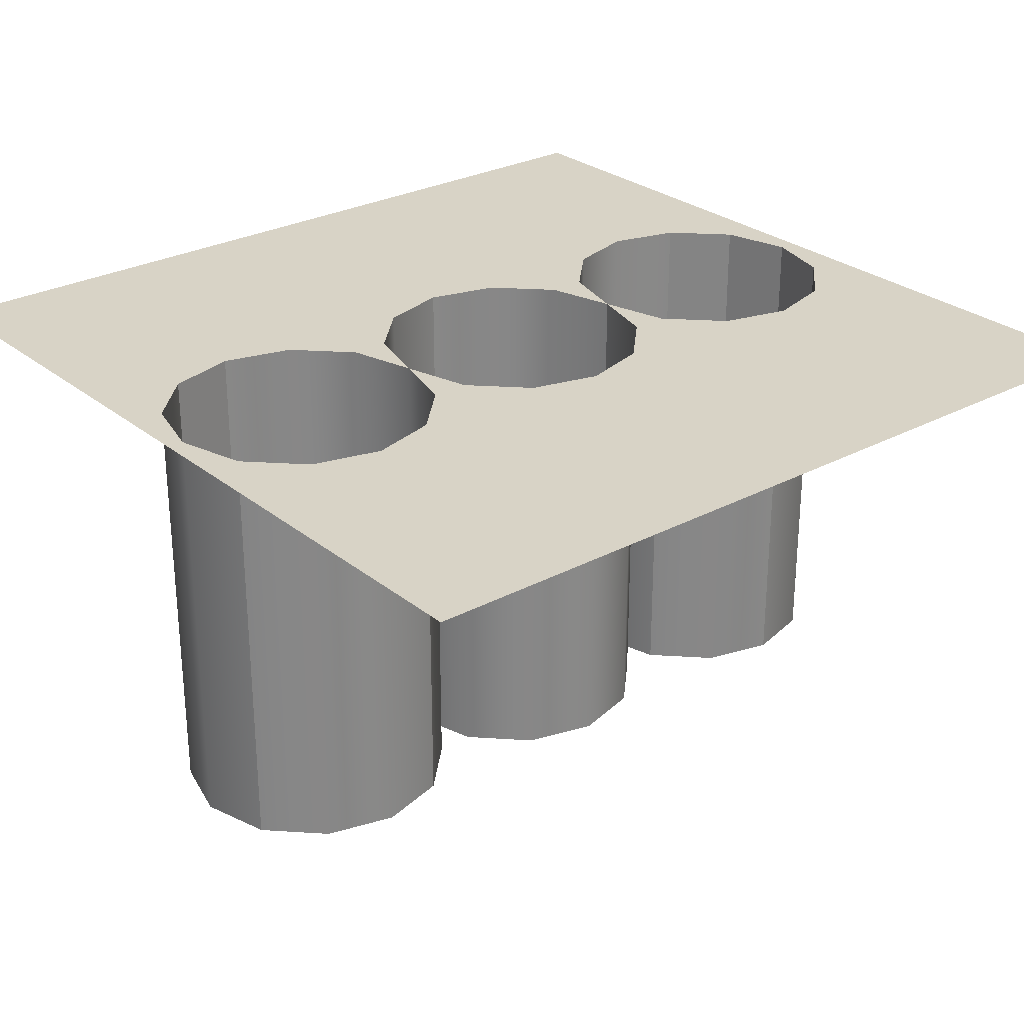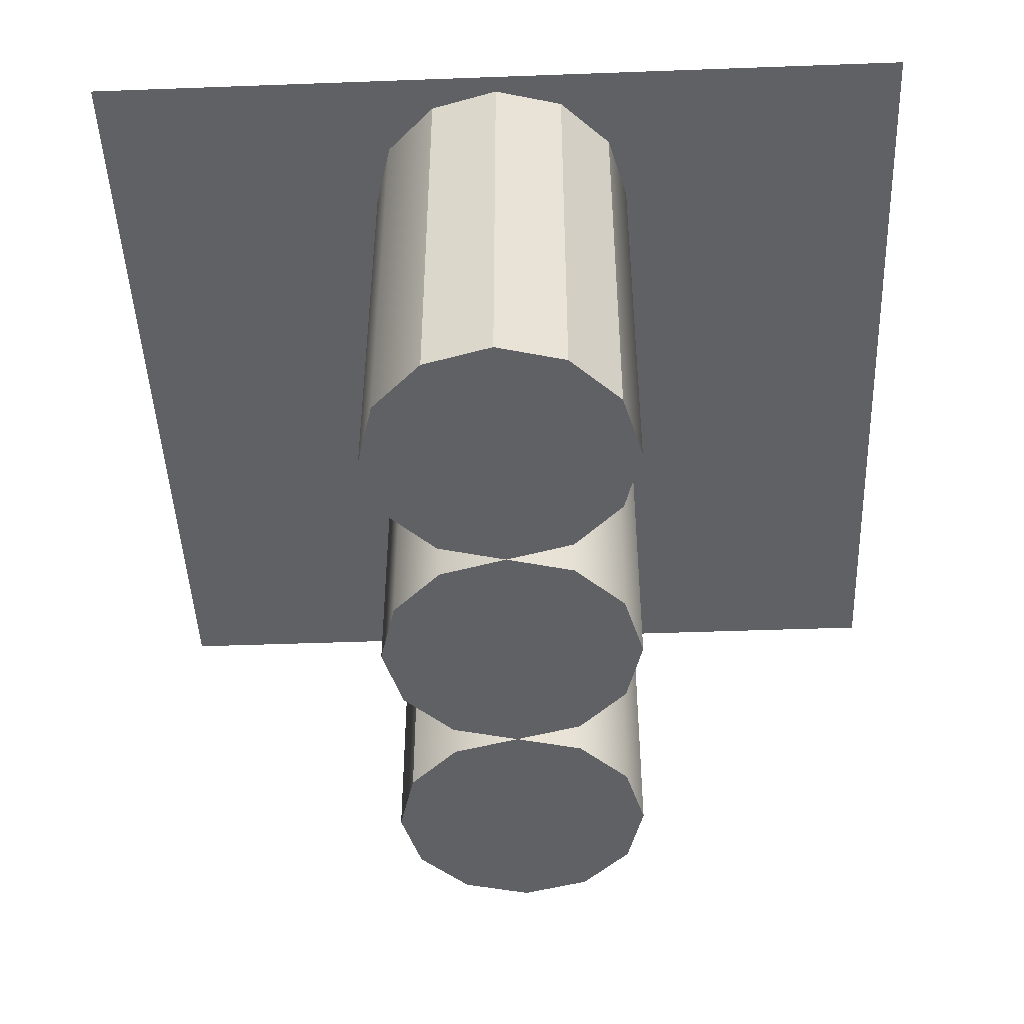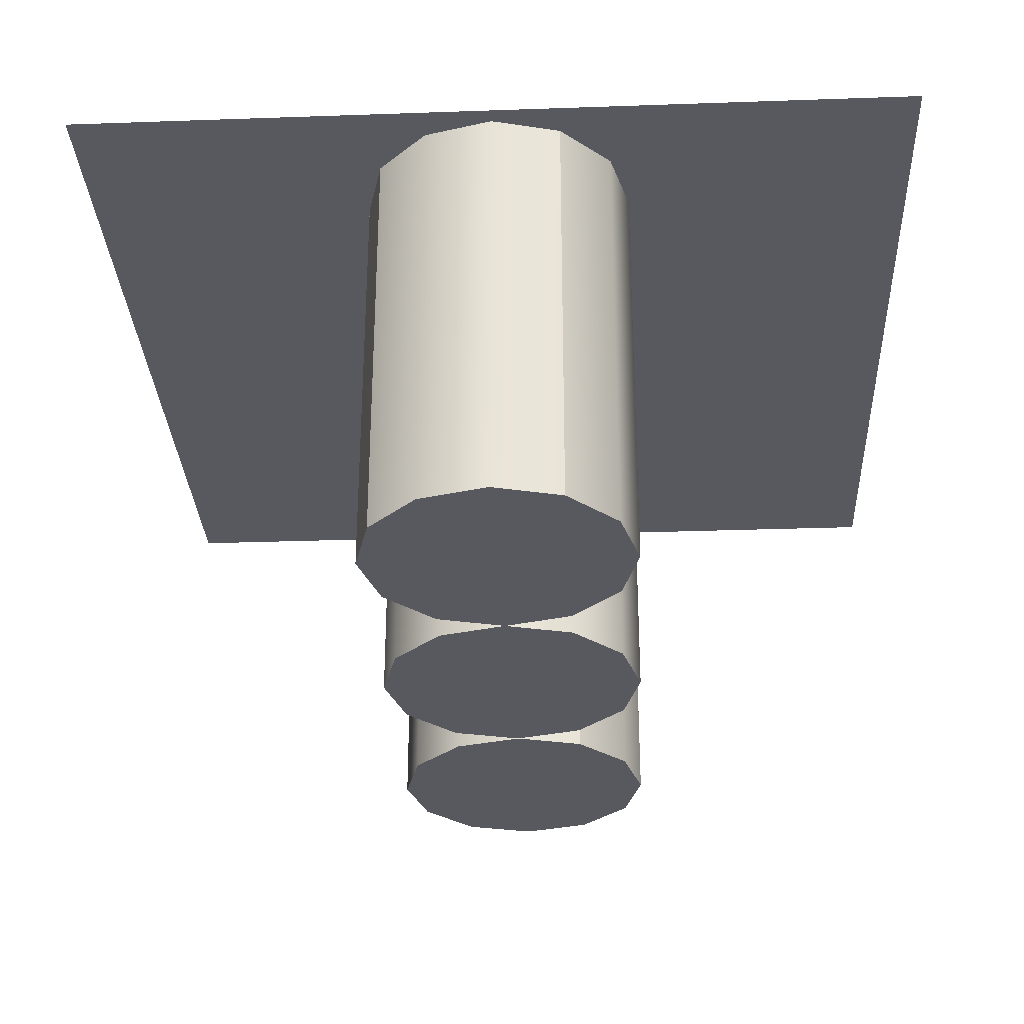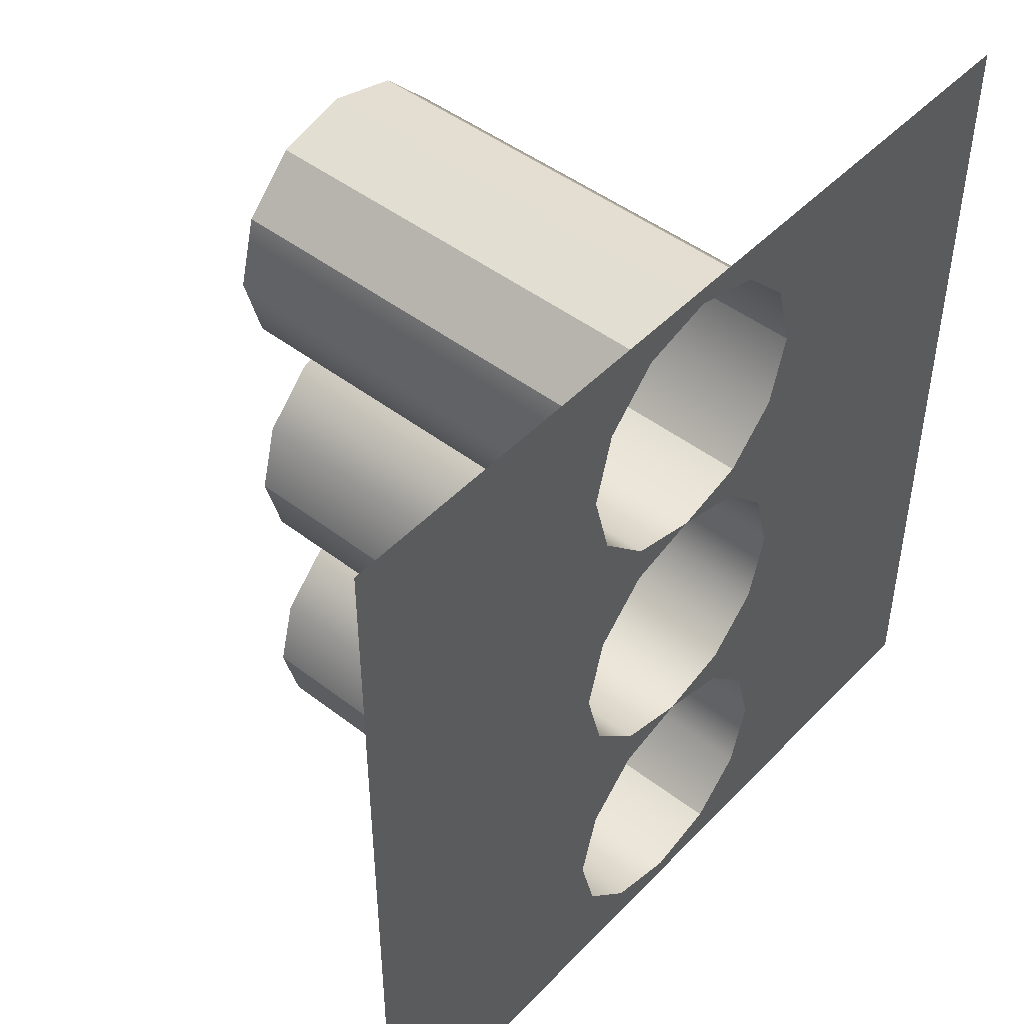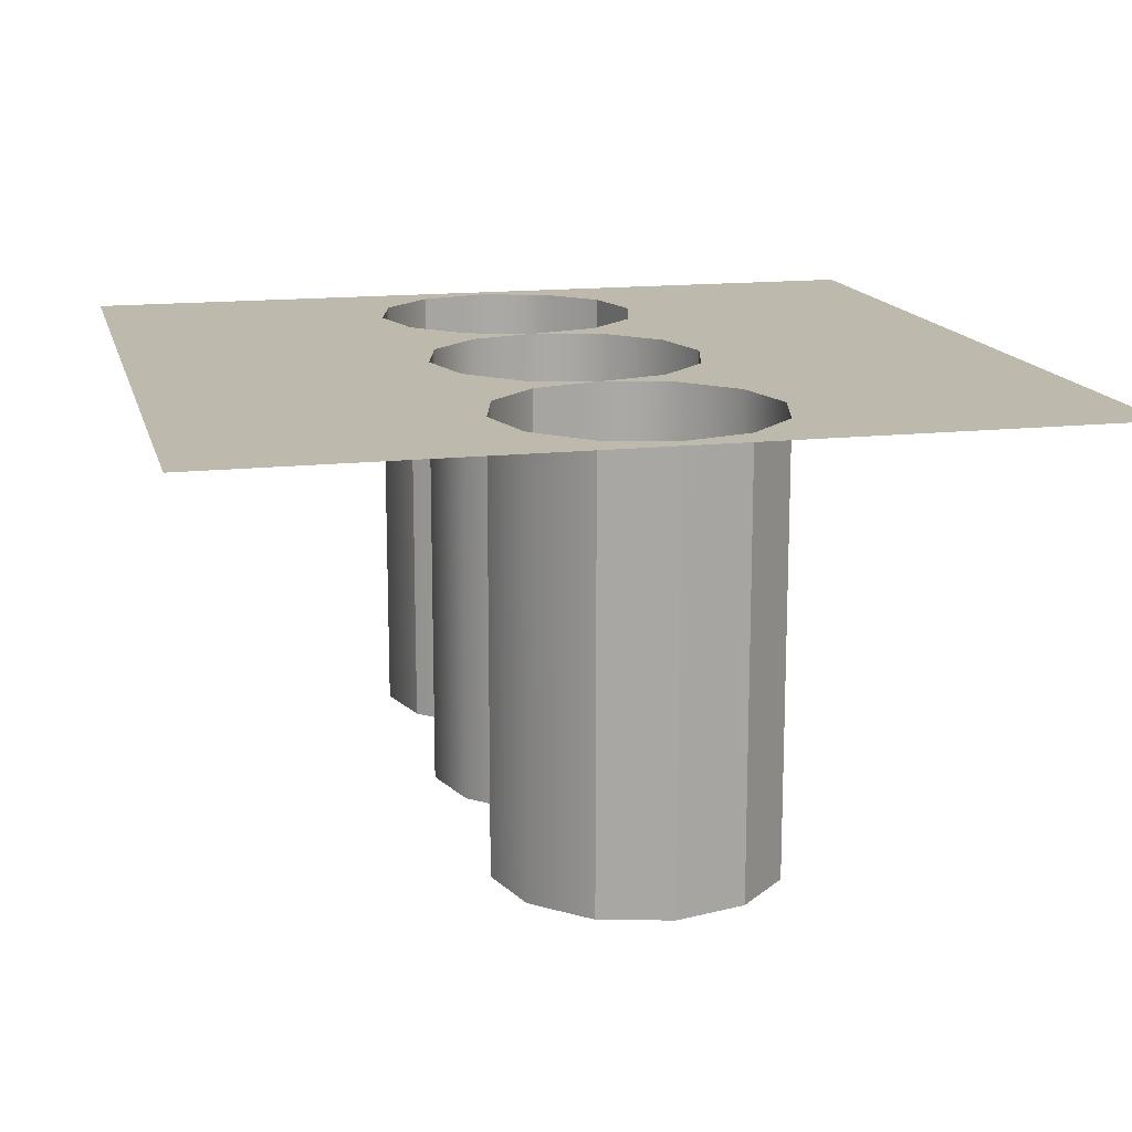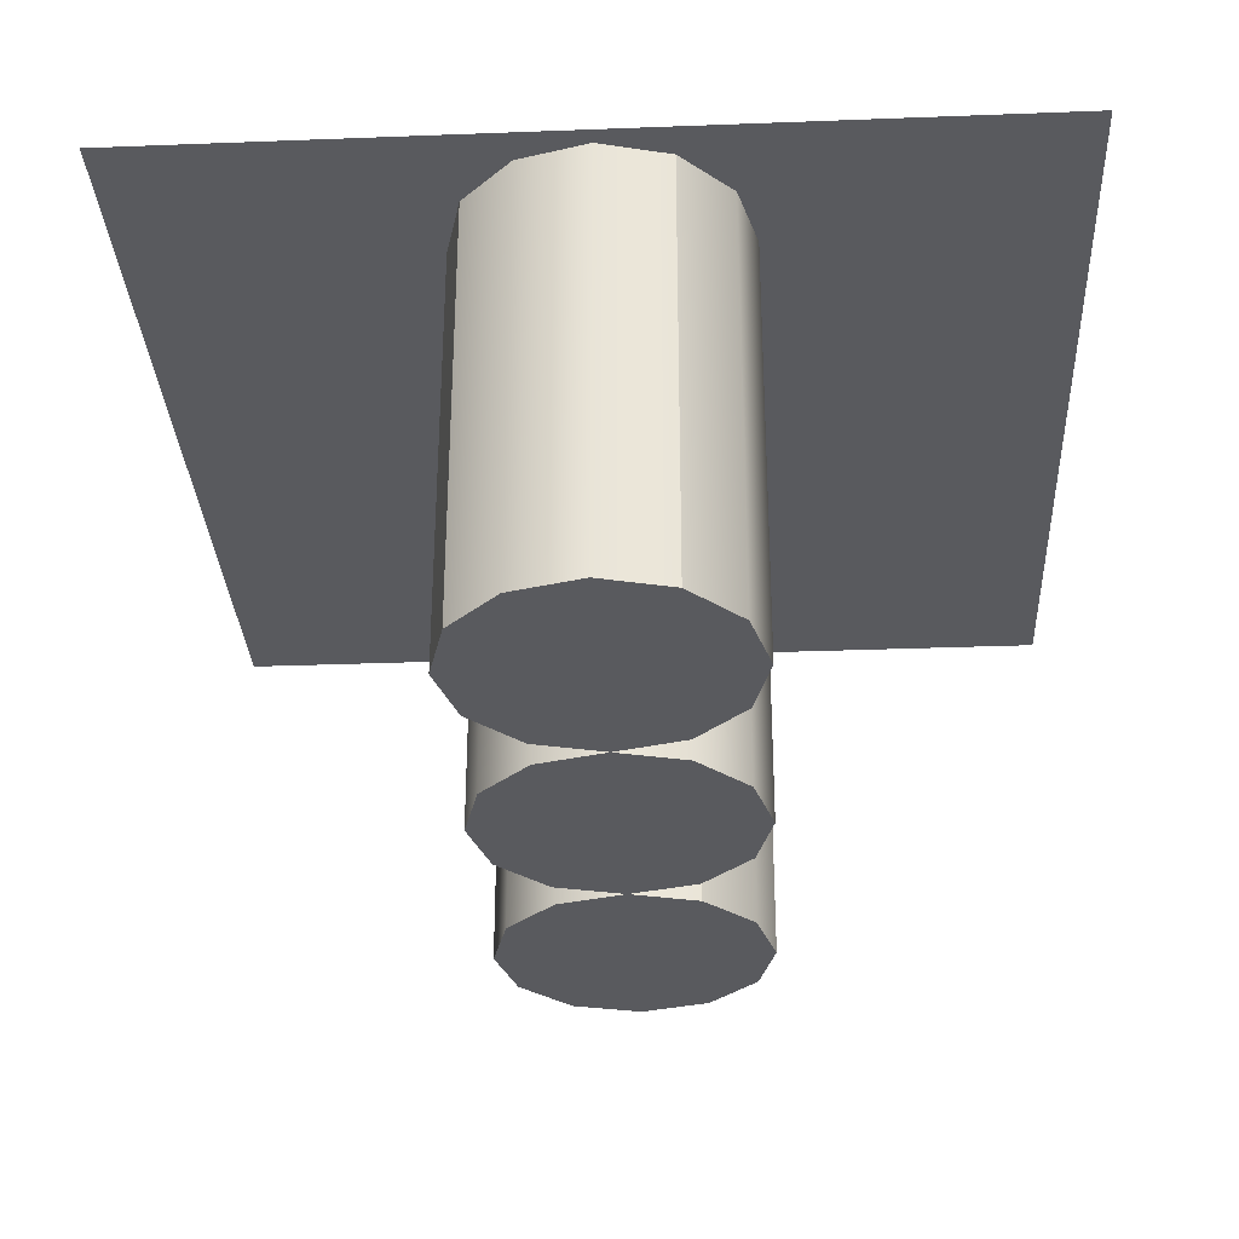
<metadata>
{"format":"obj","ext":"obj","renderer":"f3d","projection":"perspective","resolution":1024,"background":"white","views":[{"elev":27.8,"azim":-129.4,"up":"+Y"},{"elev":-46.7,"azim":2.4,"up":"+Y"},{"elev":-30.3,"azim":-177.1,"up":"+Y"},{"elev":47.2,"azim":130.9,"up":"+Z"},{"elev":15.0,"azim":-13.6,"up":"+Y"},{"elev":-31.4,"azim":-176.9,"up":"+Y"}]}
</metadata>
<code>
o Plane.125_Plane.023
v 0 0 32
v 32 0 32
v 0 0 0
v 32 0 0
v 16 0 0.6107
v 18.56 0 1.297
v 13.44 0 1.297
v 20.43 0 3.171
v 11.57 0 3.171
v 10.88 0 5.731
v 21.12 0 5.731
v 11.57 0 8.291
v 20.43 0 8.291
v 13.44 0 10.16
v 18.56 0 10.16
v 16 0 10.85
v 16 0 10.85
v 18.56 0 11.54
v 20.43 0 13.41
v 13.44 0 11.54
v 21.12 0 15.97
v 11.57 0 13.41
v 13.44 0 21.78
v 11.57 0 23.65
v 21.12 0 26.21
v 16 0 21.09
v 20.43 0 28.77
v 18.56 0 21.78
v 16 0 21.09
v 13.44 0 20.4
v 10.88 0 15.97
v 18.56 0 20.4
v 20.43 0 18.53
v 16 0 31.33
v 10.88 0 26.21
v 11.57 0 18.53
v 20.43 0 23.65
v 11.57 0 28.77
v 13.44 0 30.64
v 18.56 0 30.64
v 16 -16 0.6107
v 18.56 -16 1.297
v 13.44 -16 1.297
v 20.43 -16 3.171
v 11.57 -16 3.171
v 10.88 -16 5.731
v 21.12 -16 5.731
v 11.57 -16 8.291
v 20.43 -16 8.291
v 13.44 -16 10.16
v 18.56 -16 10.16
v 16 -16 10.85
v 16 -16 10.85
v 18.56 -16 11.54
v 20.43 -16 13.41
v 13.44 -16 11.54
v 21.12 -16 15.97
v 11.57 -16 13.41
v 13.44 -16 21.78
v 11.57 -16 23.65
v 21.12 -16 26.21
v 16 -16 21.09
v 20.43 -16 28.77
v 18.56 -16 21.78
v 16 -16 21.09
v 13.44 -16 20.4
v 10.88 -16 15.97
v 18.56 -16 20.4
v 20.43 -16 18.53
v 16 -16 31.33
v 10.88 -16 26.21
v 11.57 -16 18.53
v 20.43 -16 23.65
v 11.57 -16 28.77
v 13.44 -16 30.64
v 18.56 -16 30.64
f 1 2 34
f 37 2 33
f 19 4 13
f 5 4 3
f 14 48 12
f 35 60 24
f 29 66 30
f 16 50 14
f 33 68 32
f 13 51 15
f 40 70 34
f 15 52 16
f 26 64 28
f 17 54 18
f 32 65 29
f 18 55 19
f 7 41 5
f 30 72 36
f 19 57 21
f 5 42 6
f 37 61 25
f 22 56 20
f 9 43 7
f 39 74 38
f 20 53 17
f 6 44 8
f 27 76 40
f 24 59 23
f 8 47 11
f 38 71 35
f 23 62 26
f 10 45 9
f 34 75 39
f 25 63 27
f 11 49 13
f 36 67 31
f 31 58 22
f 12 46 10
f 21 69 33
f 28 73 37
f 46 51 42
f 58 65 55
f 70 63 62
f 2 25 27
f 2 27 40
f 38 35 1
f 39 38 1
f 2 40 34
f 34 39 1
f 1 35 24
f 1 24 36
f 24 23 36
f 31 3 1
f 36 31 1
f 30 36 23
f 30 23 26
f 29 30 26
f 29 26 28
f 32 29 28
f 37 25 2
f 32 28 37
f 4 21 2
f 21 33 2
f 33 32 37
f 10 3 12
f 3 31 22
f 3 22 12
f 12 22 20
f 14 12 20
f 14 20 17
f 16 14 17
f 16 17 18
f 15 16 18
f 19 21 4
f 15 18 19
f 4 11 13
f 13 15 19
f 3 10 9
f 3 9 7
f 8 11 4
f 6 8 4
f 3 7 5
f 5 6 4
f 14 50 48
f 35 71 60
f 29 65 66
f 16 52 50
f 33 69 68
f 13 49 51
f 40 76 70
f 15 51 52
f 26 62 64
f 17 53 54
f 32 68 65
f 18 54 55
f 7 43 41
f 30 66 72
f 19 55 57
f 5 41 42
f 37 73 61
f 22 58 56
f 9 45 43
f 39 75 74
f 20 56 53
f 6 42 44
f 27 63 76
f 24 60 59
f 8 44 47
f 38 74 71
f 23 59 62
f 10 46 45
f 34 70 75
f 25 61 63
f 11 47 49
f 36 72 67
f 31 67 58
f 12 48 46
f 21 57 69
f 28 64 73
f 42 41 43
f 43 45 42
f 45 46 42
f 46 48 50
f 50 52 51
f 51 49 47
f 47 44 42
f 46 50 51
f 51 47 42
f 55 54 53
f 53 56 58
f 58 67 72
f 72 66 58
f 66 65 58
f 65 68 55
f 68 69 55
f 69 57 55
f 55 53 58
f 62 59 60
f 60 71 74
f 74 75 70
f 70 76 63
f 63 61 73
f 73 64 63
f 64 62 63
f 62 60 74
f 74 70 62

</code>
